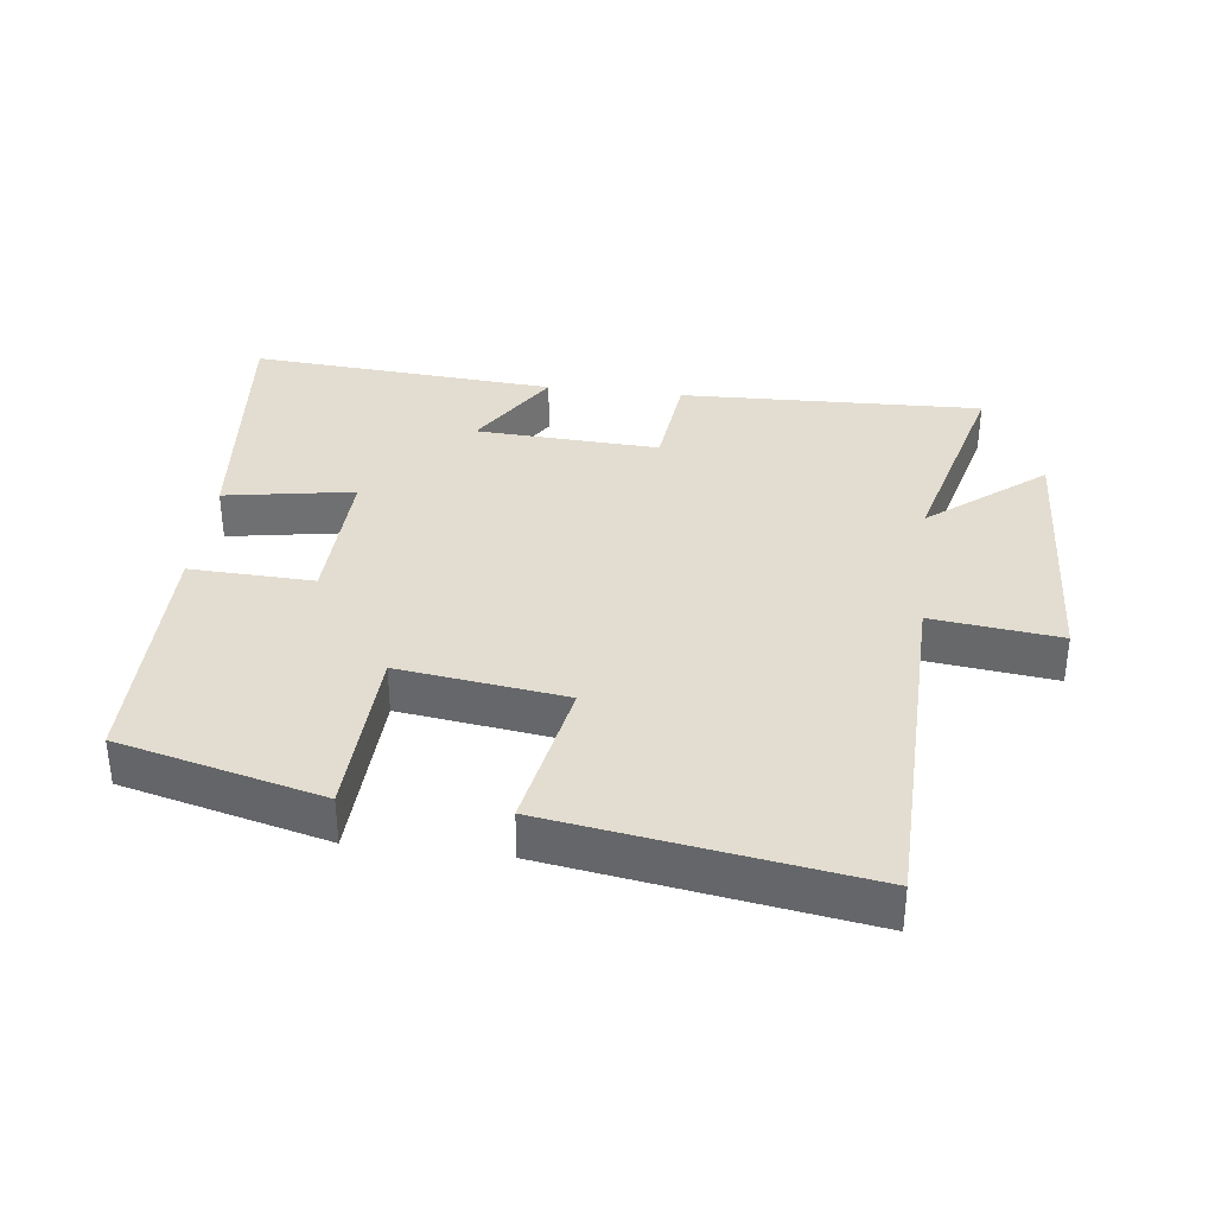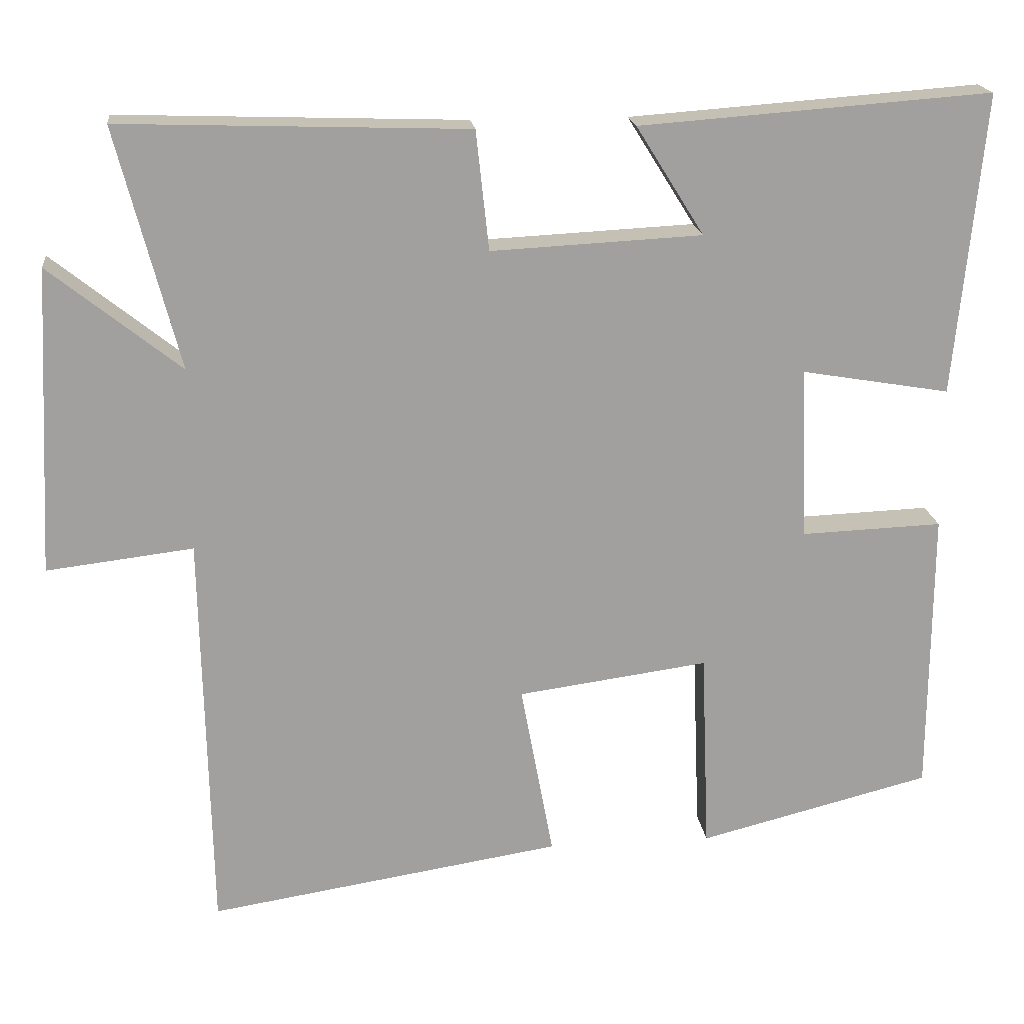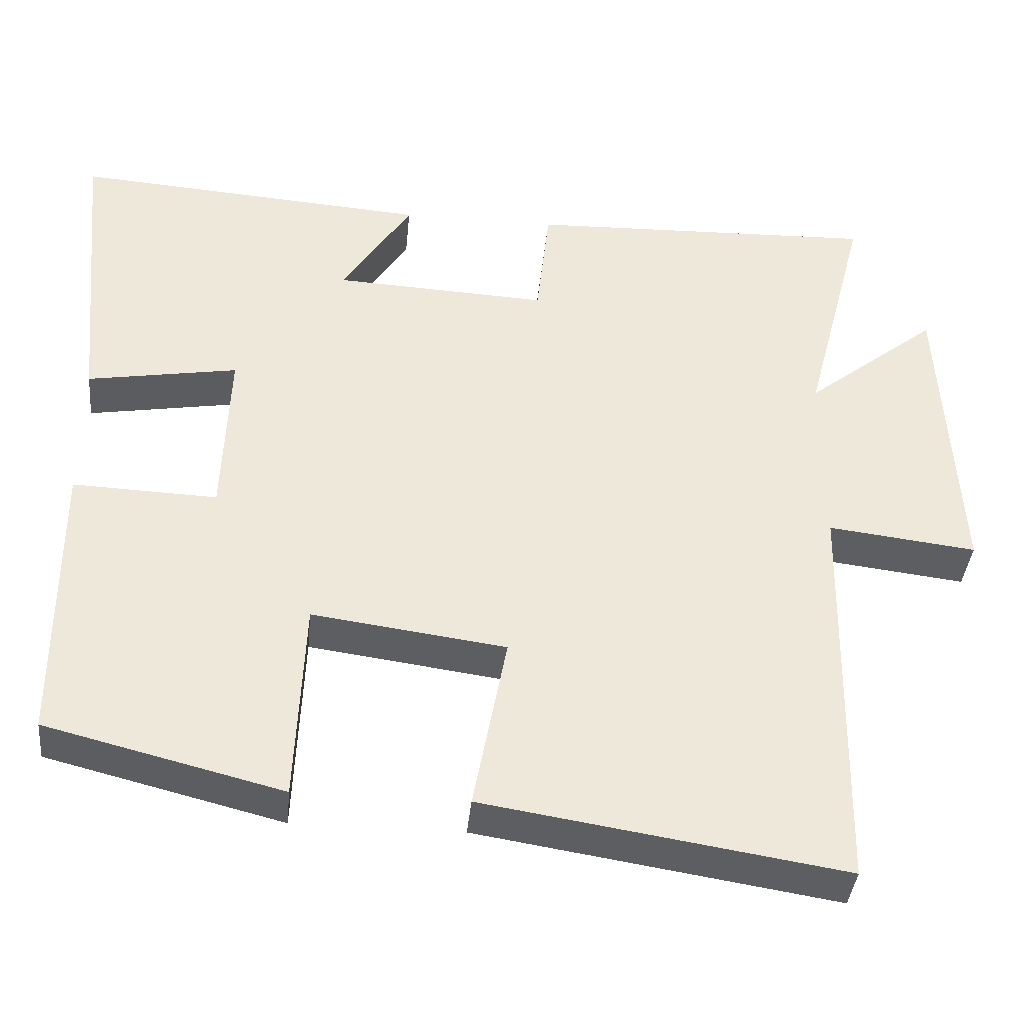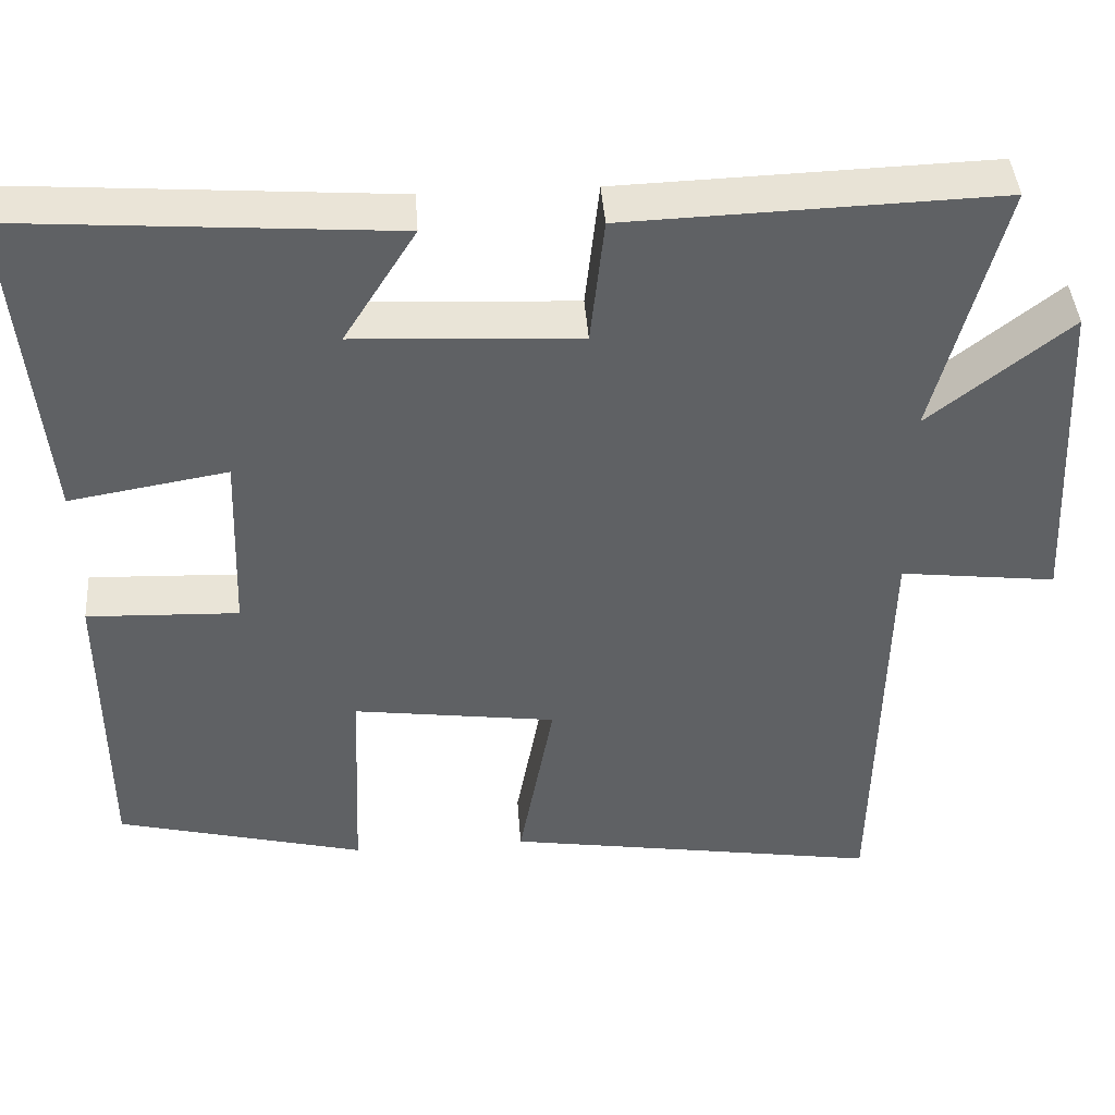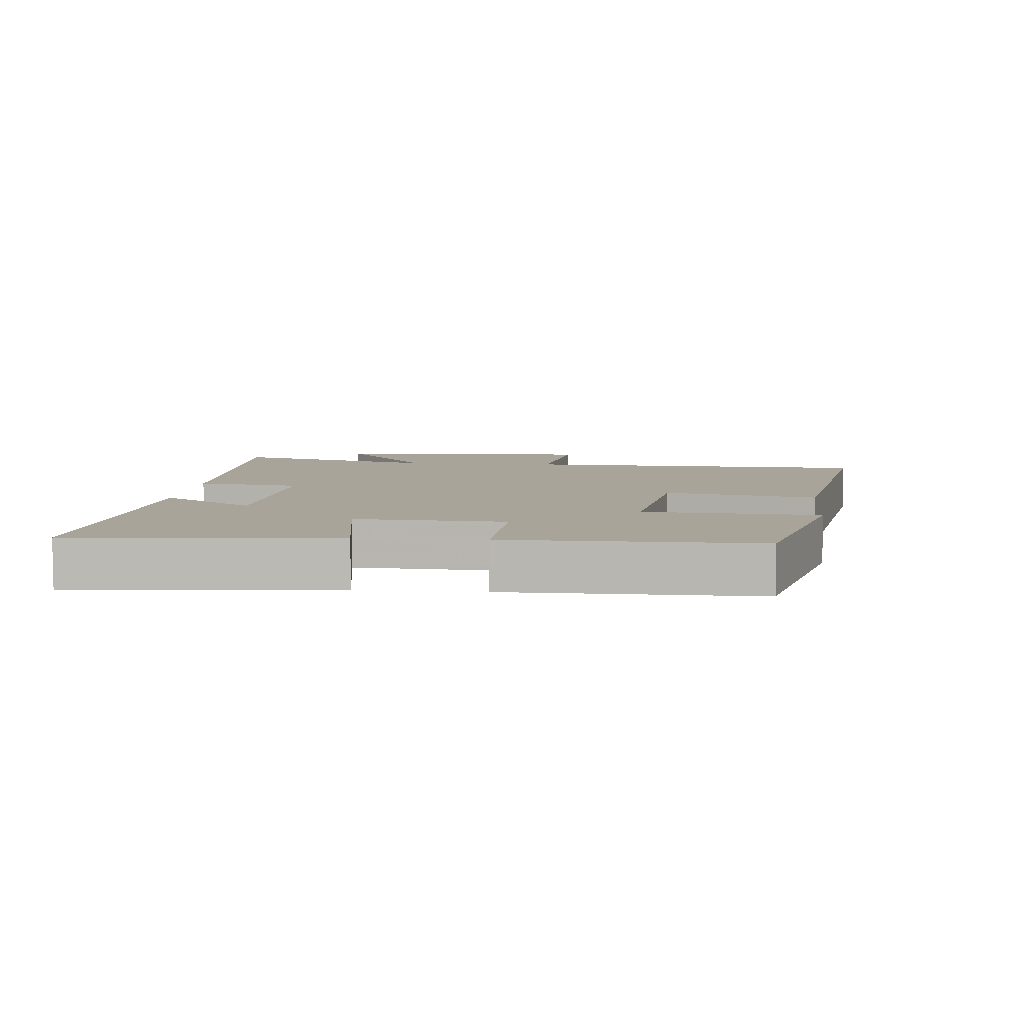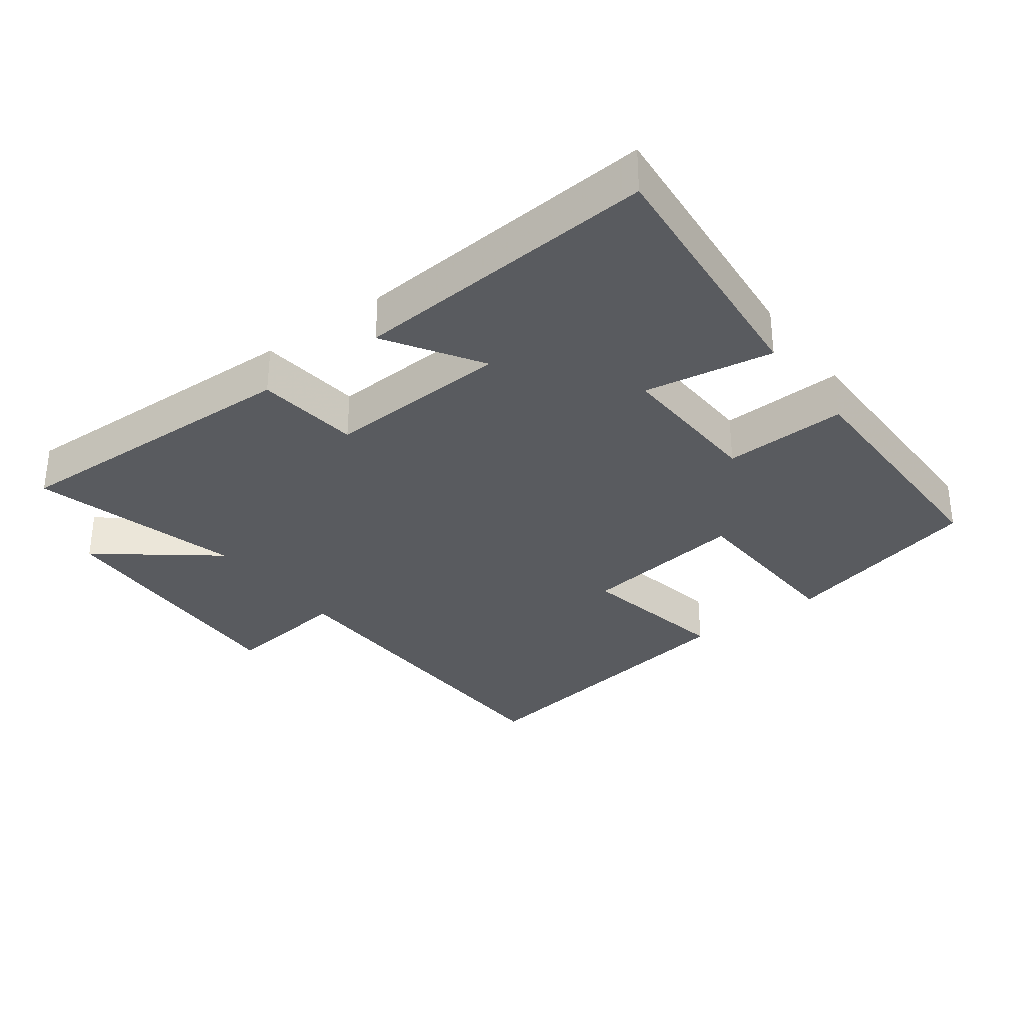
<metadata>
{"format":"obj","ext":"obj","renderer":"f3d","projection":"perspective","resolution":1024,"background":"white","views":[{"elev":35.4,"azim":-173.1,"up":"+Y"},{"elev":18.6,"azim":-6.5,"up":"+Z"},{"elev":-39.3,"azim":174.5,"up":"+Z"},{"elev":42.4,"azim":175.9,"up":"+Z"},{"elev":7.1,"azim":95.7,"up":"+Y"},{"elev":-32.2,"azim":36.9,"up":"+Y"}]}
</metadata>
<code>
v -0.489 0.07 -0.573
v -0.5 0.07 -0.042
v -0.692 0.07 -0.065
v -0.672 0.07 0.337
v -0.5 0.07 0.2
v -0.582 0.07 0.515
v -0.127 0.07 0.5
v -0.11 0.07 0.344
v 0.166 0.07 0.358
v 0.077 0.07 0.5
v 0.538 0.07 0.534
v 0.5 0.07 0.139
v 0.306 0.07 0.172
v 0.314 0.07 -0.054
v 0.5 0.07 -0.047
v 0.498 0.07 -0.423
v 0.193 0.07 -0.5
v 0.182 0.07 -0.235
v -0.068 0.07 -0.269
v -0.025 0.07 -0.5
v -0.489 0 -0.573
v -0.5 0 -0.042
v -0.692 0 -0.065
v -0.672 0 0.337
v -0.5 0 0.2
v -0.582 0 0.515
v -0.127 0 0.5
v -0.11 0 0.344
v 0.166 0 0.358
v 0.077 0 0.5
v 0.538 0 0.534
v 0.5 0 0.139
v 0.306 0 0.172
v 0.314 0 -0.054
v 0.5 0 -0.047
v 0.498 0 -0.423
v 0.193 0 -0.5
v 0.182 0 -0.235
v -0.068 0 -0.269
v -0.025 0 -0.5
f 19 20 1 2
f 18 19 2
f 15 16 17 18
f 14 15 18
f 13 14 18 2
f 10 11 12 13
f 9 10 13
f 8 9 13 2
f 5 6 7 8
f 5 8 2 3
f 3 4 5
f 22 21 40 39
f 22 39 38
f 38 37 36 35
f 38 35 34
f 22 38 34 33
f 33 32 31 30
f 33 30 29
f 22 33 29 28
f 28 27 26 25
f 23 22 28 25
f 25 24 23
f 1 21 22 2
f 2 22 23 3
f 3 23 24 4
f 4 24 25 5
f 5 25 26 6
f 6 26 27 7
f 7 27 28 8
f 8 28 29 9
f 9 29 30 10
f 10 30 31 11
f 11 31 32 12
f 12 32 33 13
f 13 33 34 14
f 14 34 35 15
f 15 35 36 16
f 16 36 37 17
f 17 37 38 18
f 18 38 39 19
f 19 39 40 20
f 20 40 21 1

</code>
